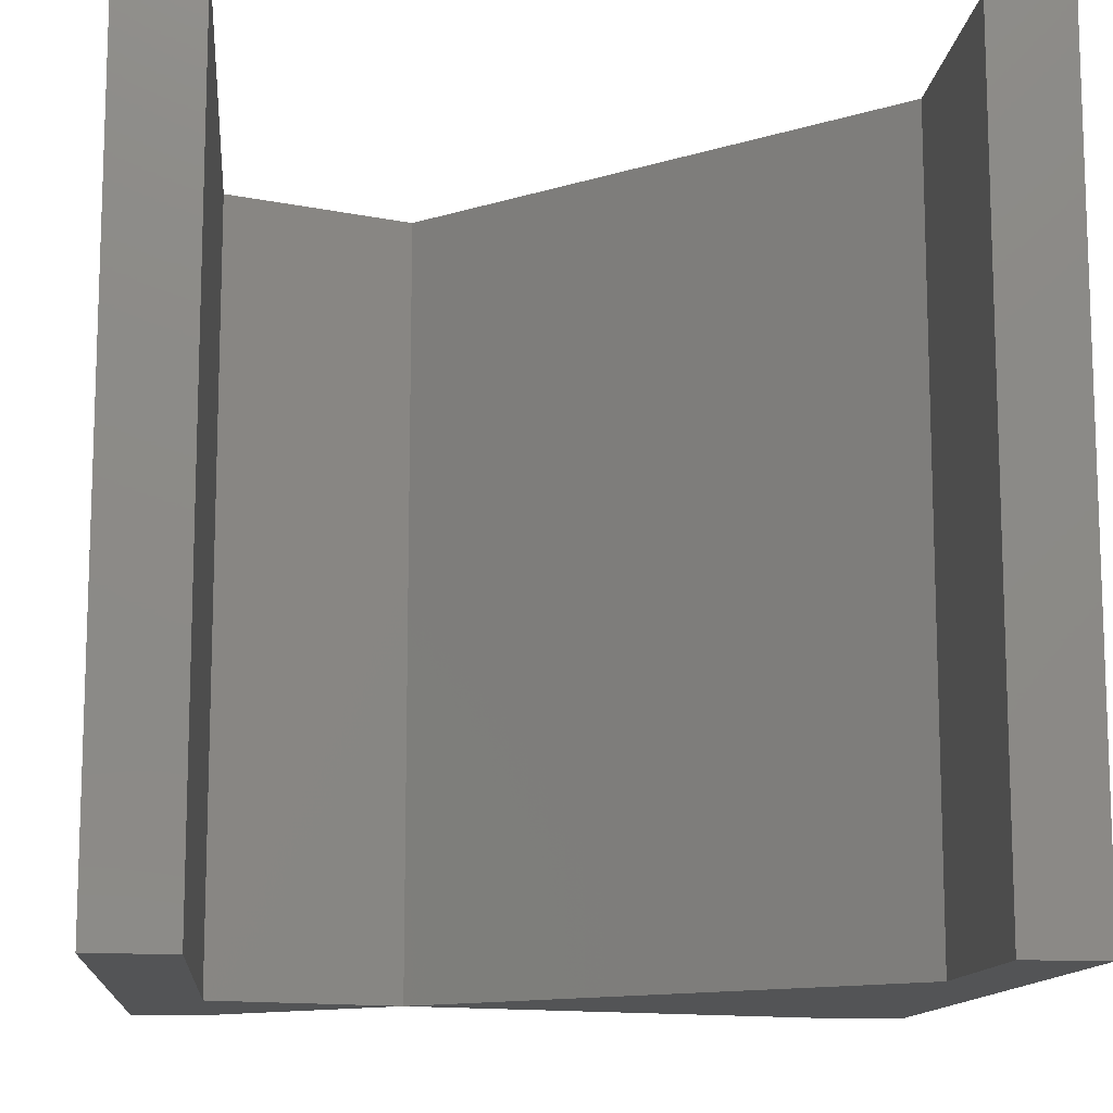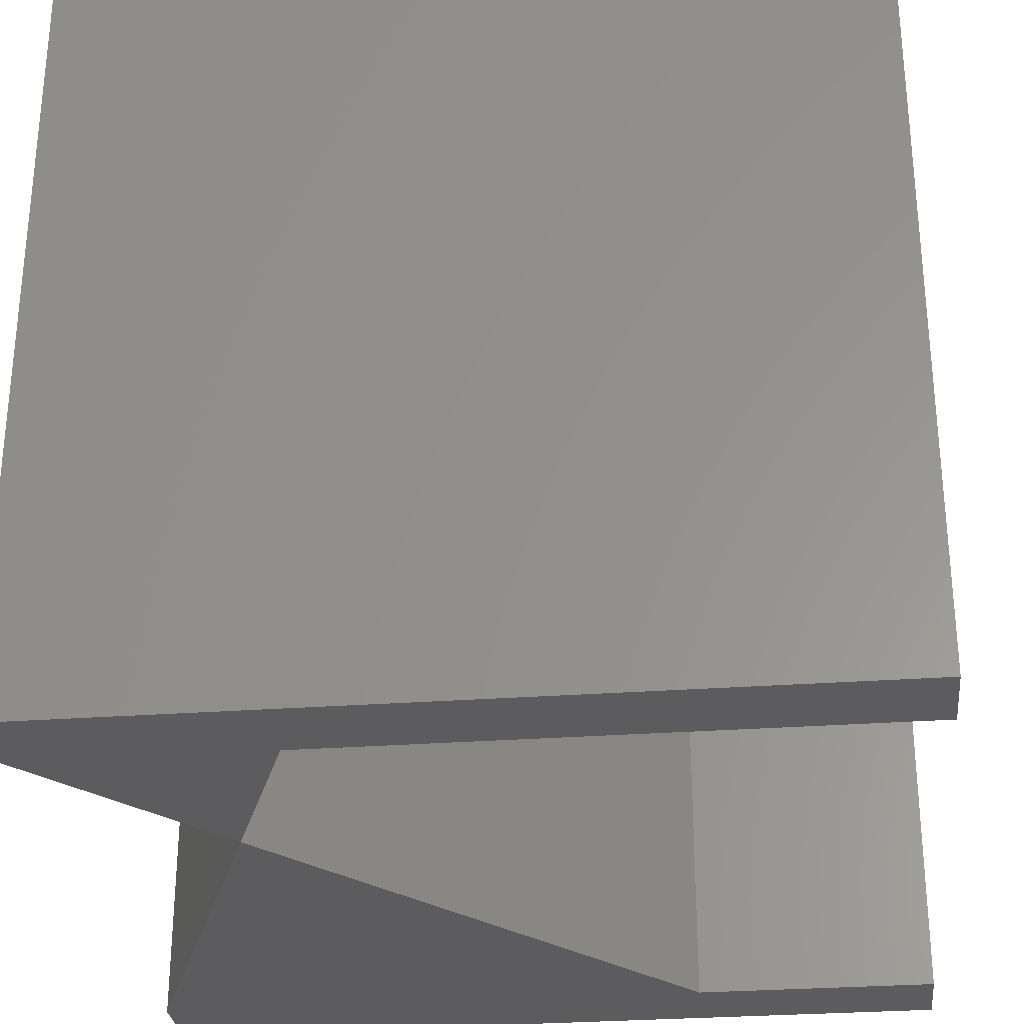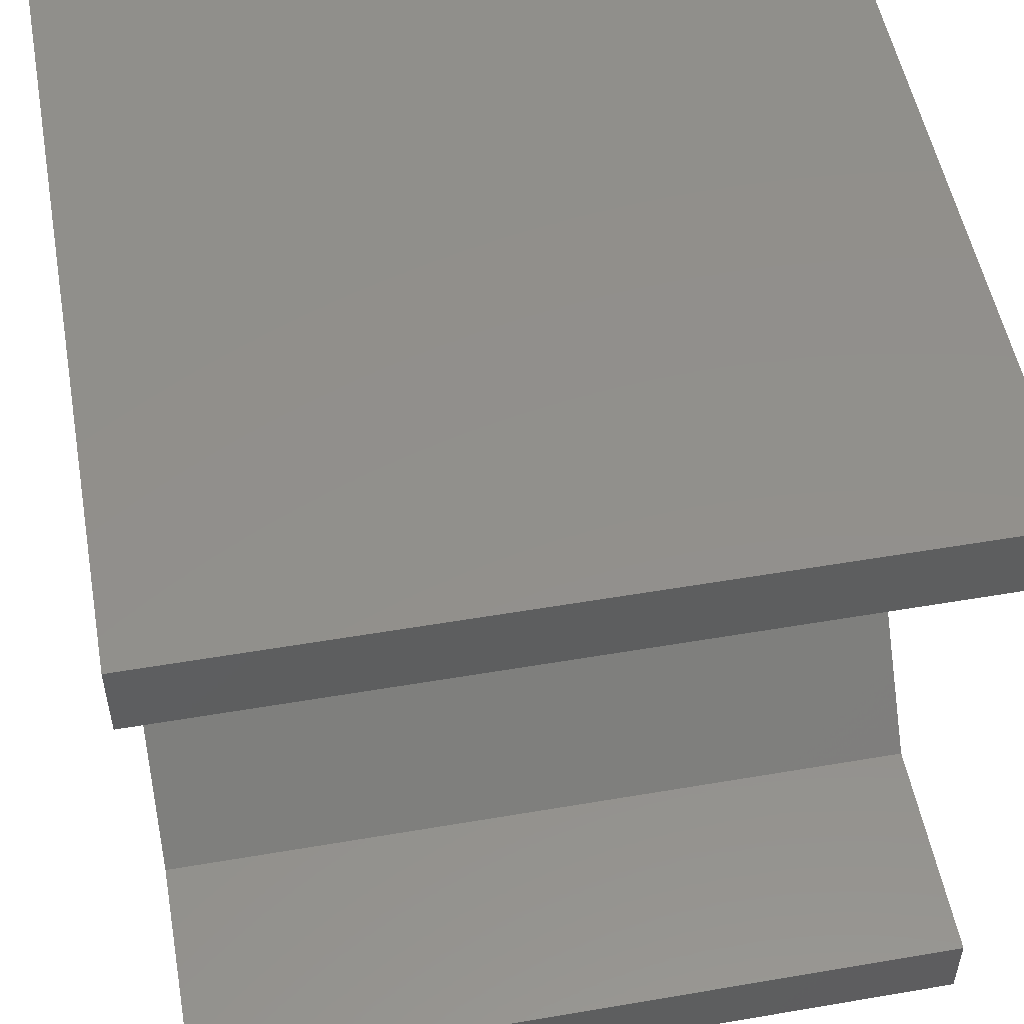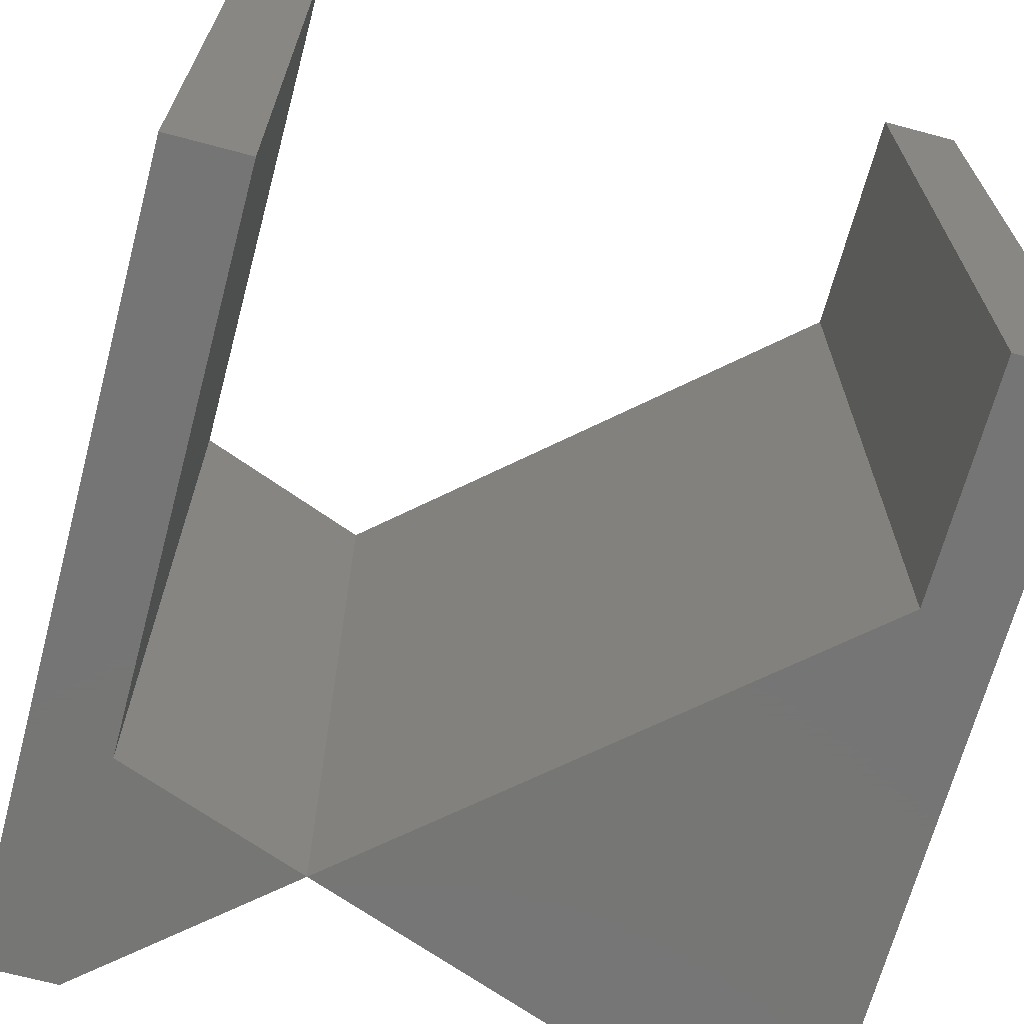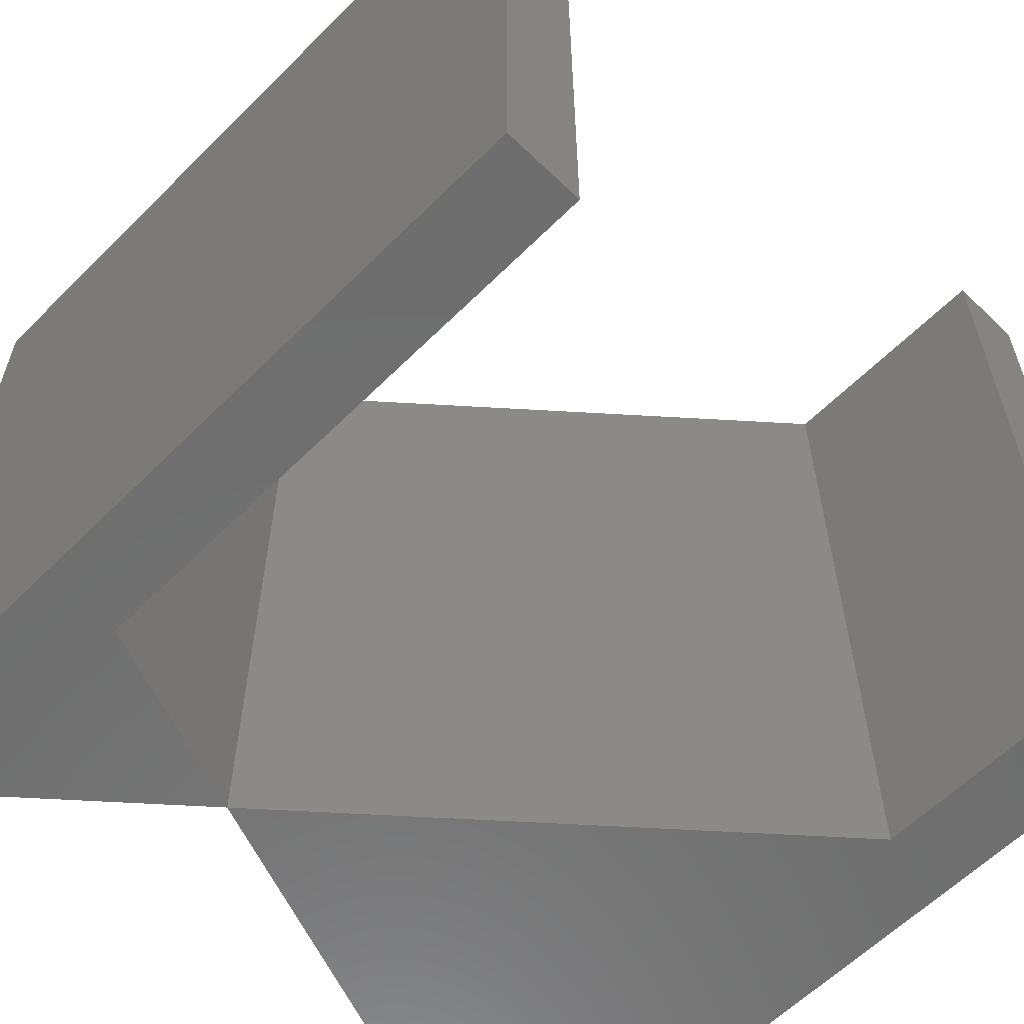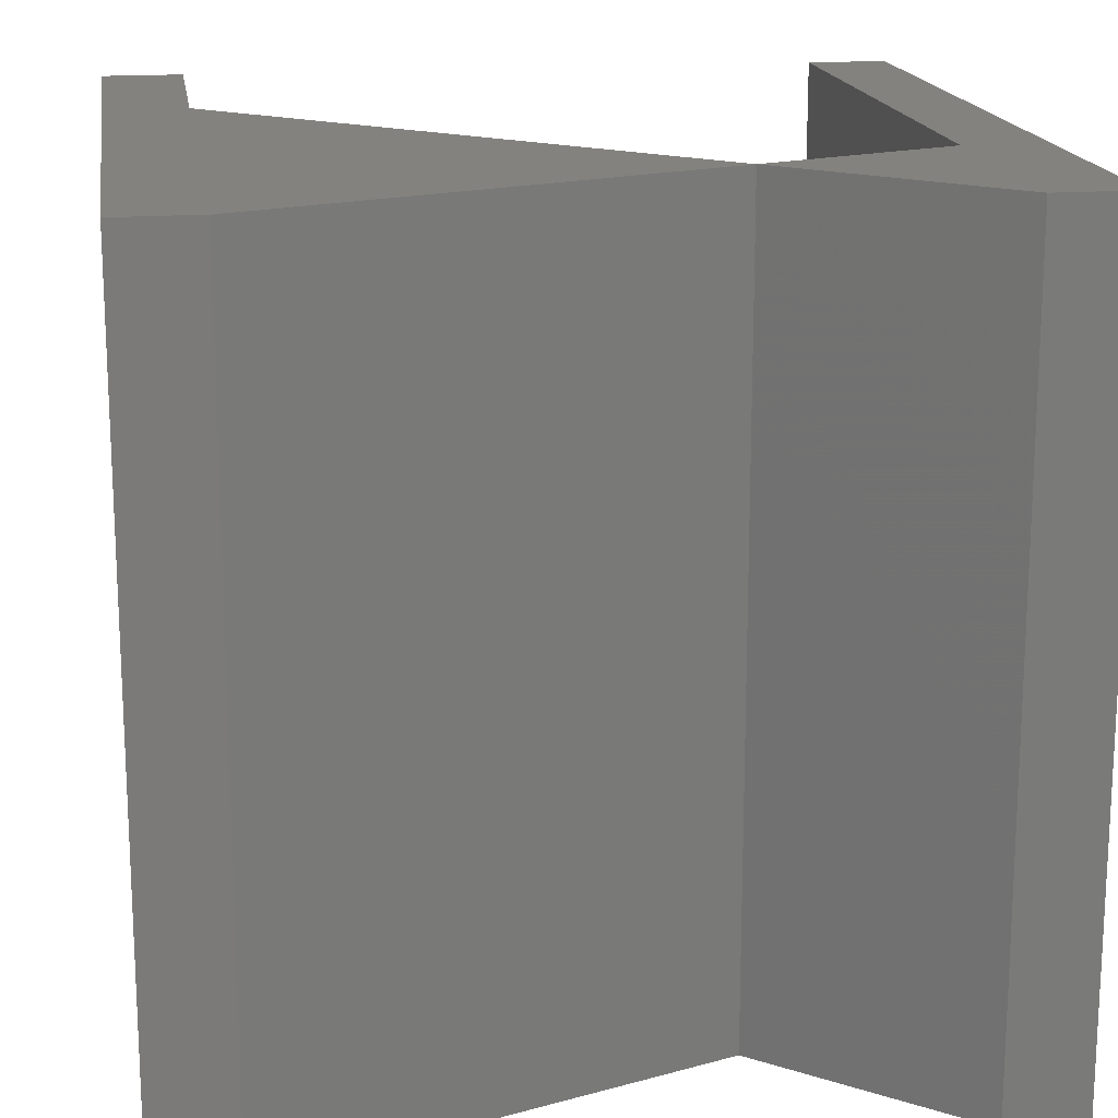
<metadata>
{"format":"stl","ext":"stl","renderer":"f3d","projection":"perspective","resolution":1024,"background":"white","views":[{"elev":-12.3,"azim":-95.3,"up":"+Z"},{"elev":-29.6,"azim":-173.8,"up":"+Z"},{"elev":52.6,"azim":-100.4,"up":"+Y"},{"elev":-68.0,"azim":-105.0,"up":"+Z"},{"elev":-60.3,"azim":-134.6,"up":"+Z"},{"elev":16.9,"azim":81.5,"up":"+Z"}]}
</metadata>
<code>
# stl→obj: 22 verts, 40 faces
v 2 4 -5
v 5 5 -5
v 5 4 -5
v -5 4 -5
v -5 5 -5
v -2 -4 -5
v 2.9 1.6 -5
v 5 -4 -5
v 5 -5 -5
v -5 -5 -5
v -5 -4 -5
v 5 4 5
v 5 5 5
v 2 4 5
v -5 5 5
v -5 4 5
v 5 -4 5
v 2.9 1.6 5
v -2 -4 5
v 5 -5 5
v -5 -4 5
v -5 -5 5
f 1 2 3
f 4 5 1
f 6 7 8
f 7 1 3
f 1 5 2
f 9 6 8
f 10 11 6
f 9 10 6
f 12 13 14
f 14 15 16
f 17 18 19
f 12 14 18
f 13 15 14
f 17 19 20
f 19 21 22
f 19 22 20
f 7 17 8
f 7 18 17
f 3 18 7
f 3 12 18
f 2 12 3
f 2 13 12
f 5 13 2
f 5 15 13
f 4 15 5
f 4 16 15
f 1 16 4
f 1 14 16
f 7 14 1
f 7 18 14
f 6 18 7
f 6 19 18
f 11 19 6
f 11 21 19
f 10 21 11
f 10 22 21
f 9 22 10
f 9 20 22
f 8 20 9
f 8 17 20

</code>
